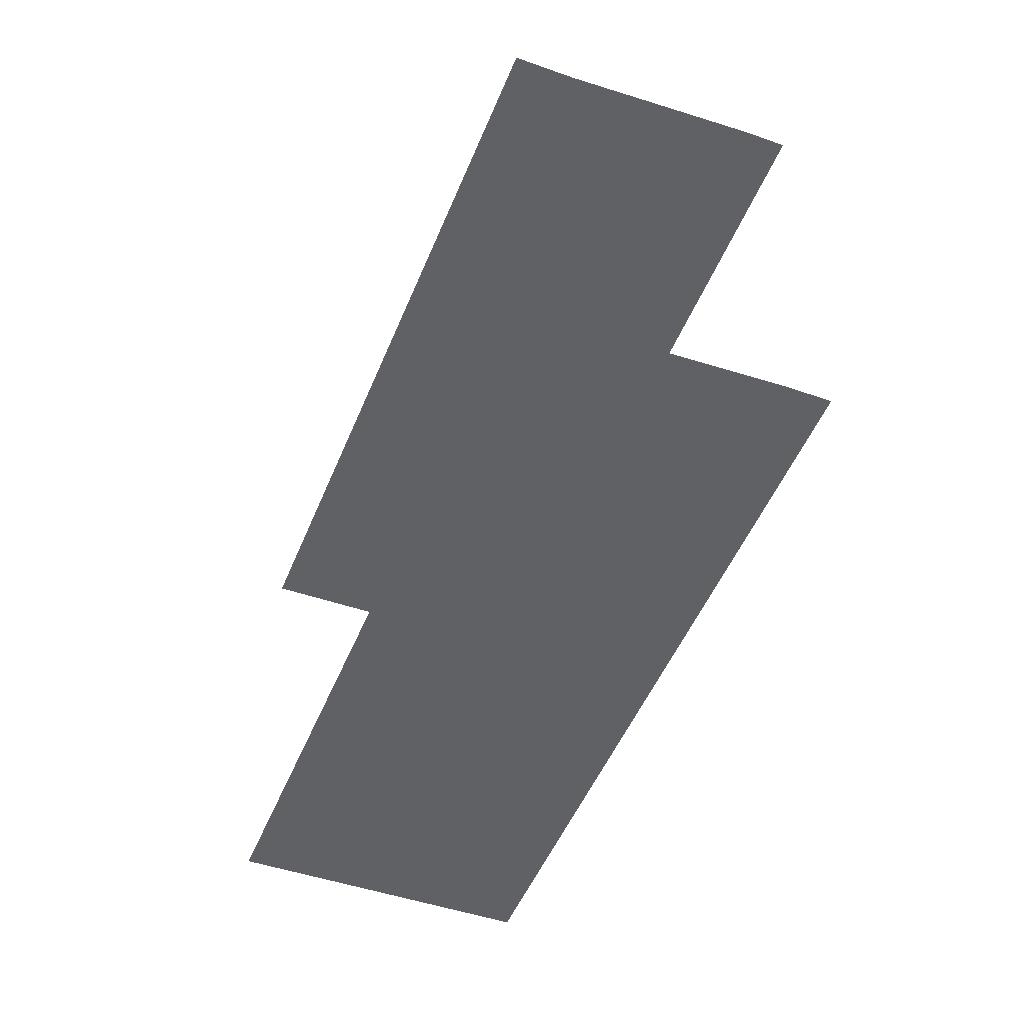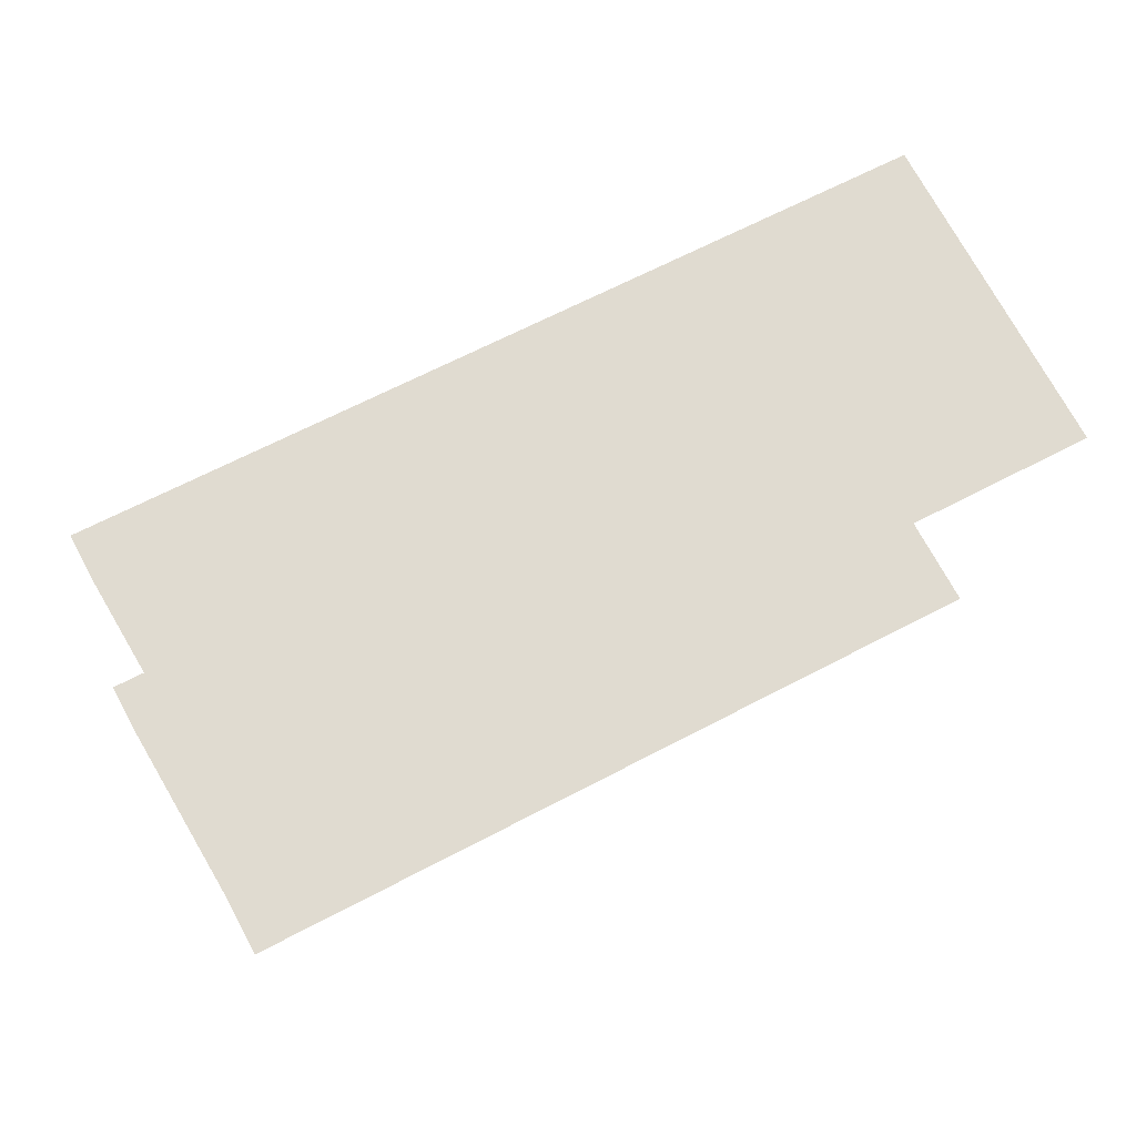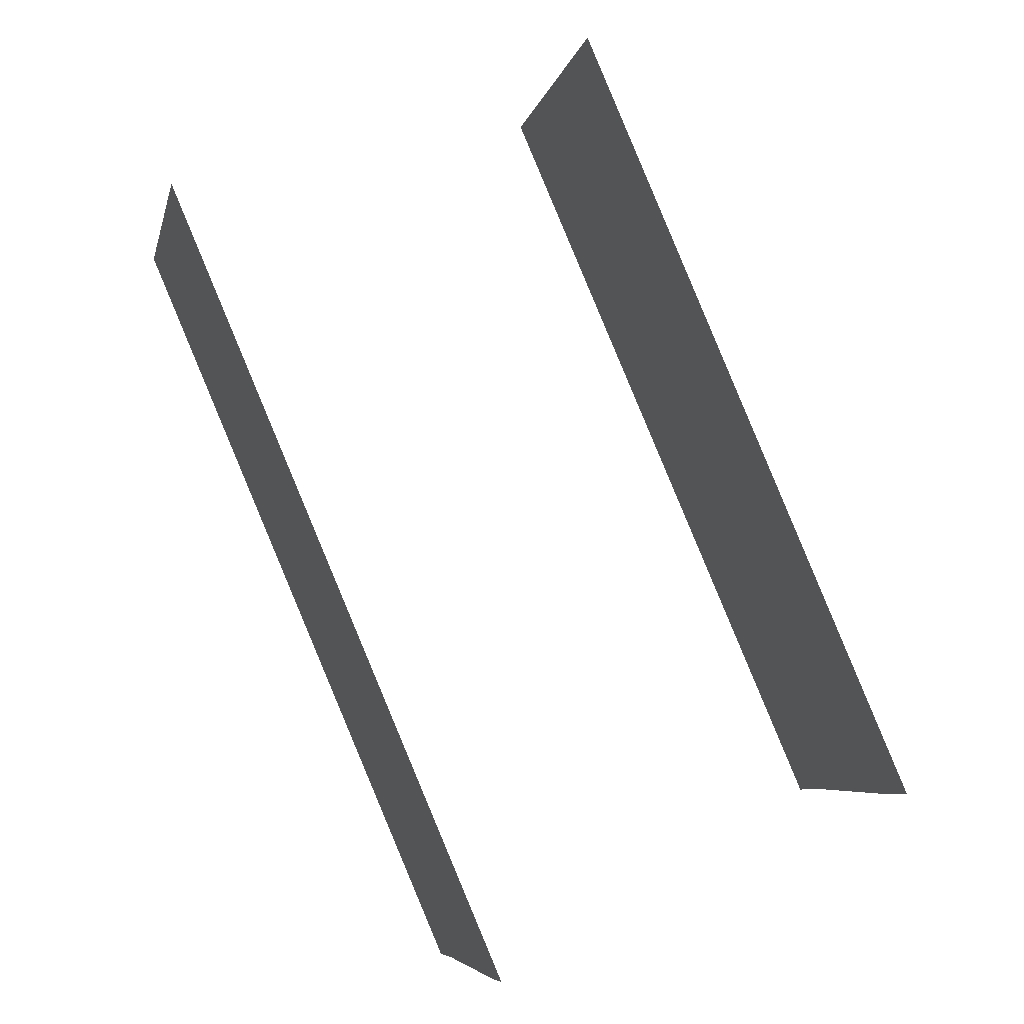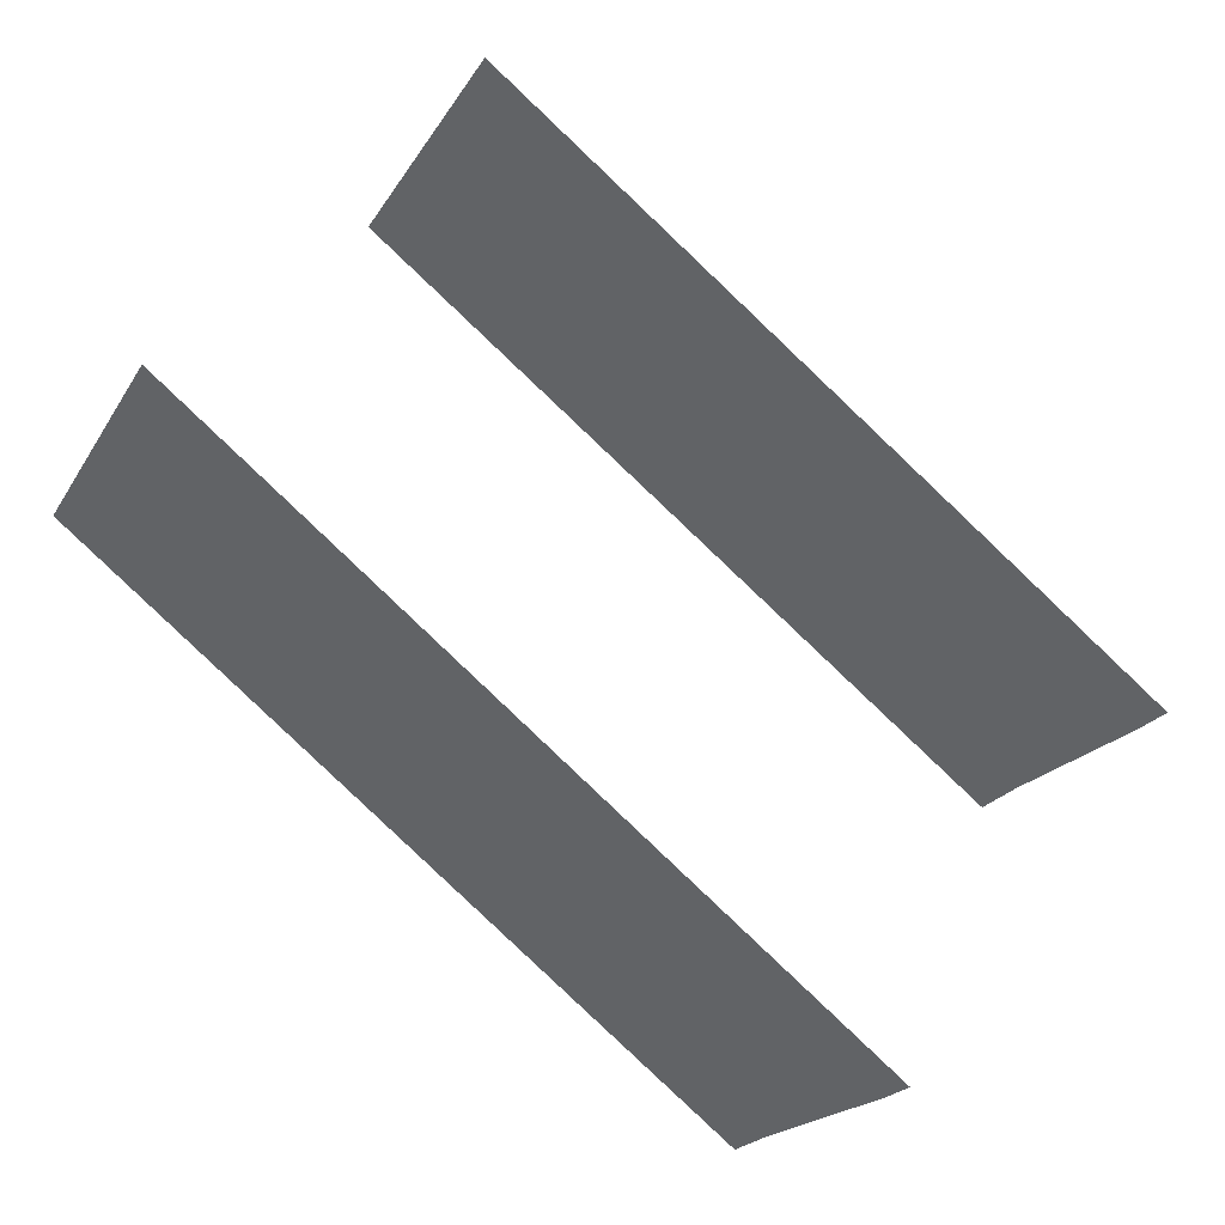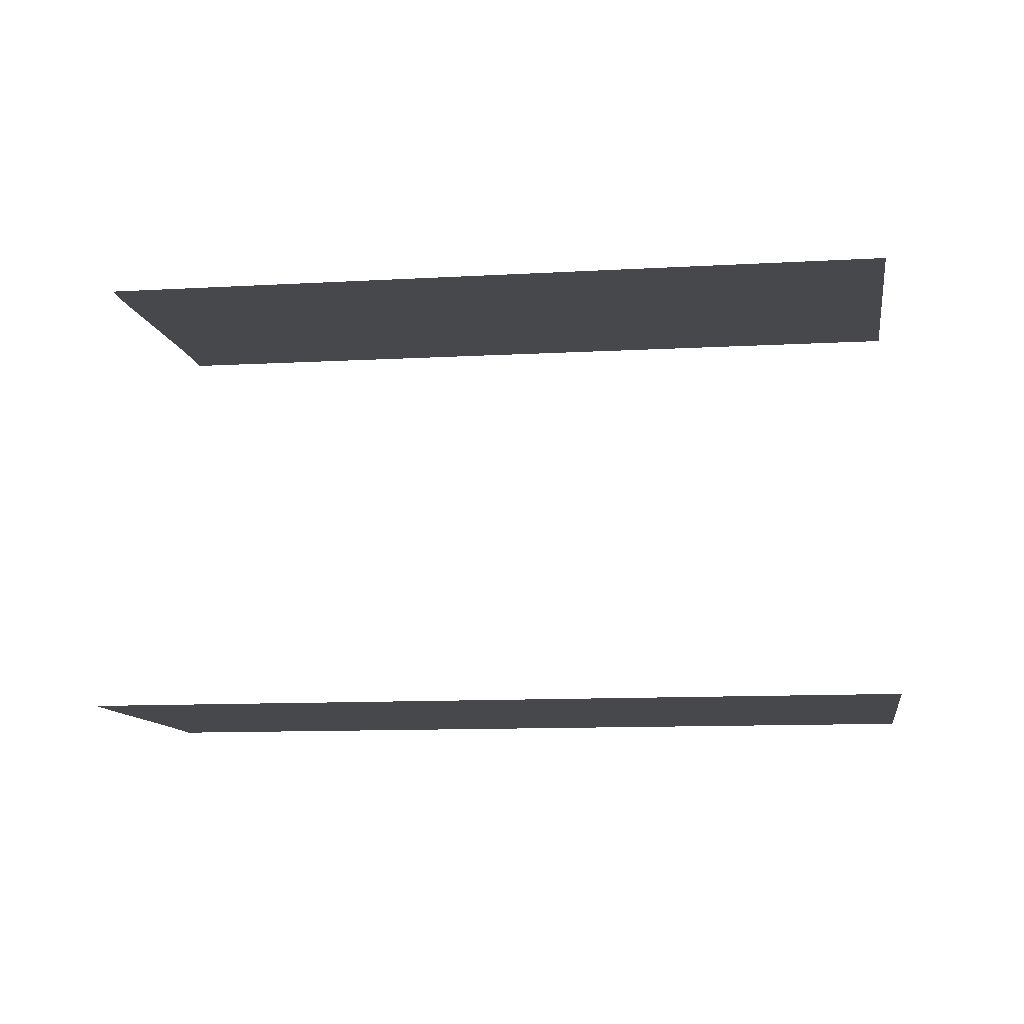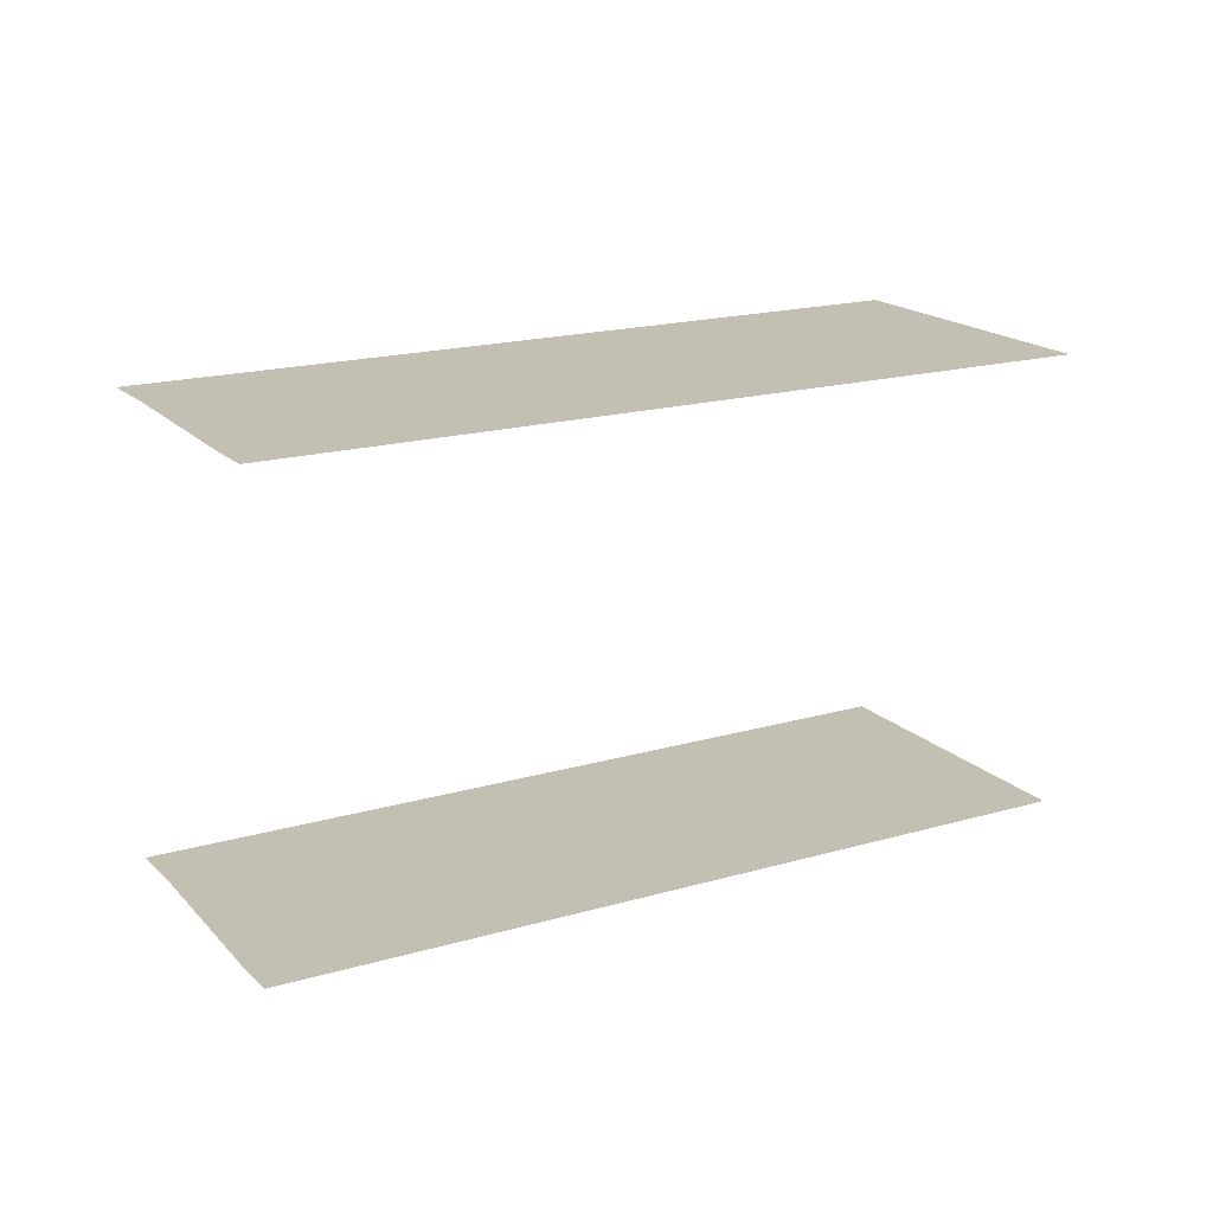
<metadata>
{"format":"obj","ext":"obj","renderer":"f3d","projection":"perspective","resolution":1024,"background":"white","views":[{"elev":-48.9,"azim":40.1,"up":"+Z"},{"elev":-19.2,"azim":174.4,"up":"+Y"},{"elev":56.4,"azim":64.0,"up":"+Y"},{"elev":50.6,"azim":34.3,"up":"+Y"},{"elev":-11.3,"azim":159.4,"up":"+Z"},{"elev":17.8,"azim":121.6,"up":"+Z"}]}
</metadata>
<code>
o geometryt000010000010000110010110000110000110100000100000st10
v 481.6 -275.3 337.1
v 500 -285.3 337.1
v 499.5 -286.3 337.1
v 496.9 -290.7 337.1
v 477.8 -282.2 337.1
v 496.1 -292.1 337.1
v 477.8 -282.2 348.5
v 496.1 -292.1 348.5
v 496.9 -290.7 348.5
v 481.6 -275.3 348.5
v 499.5 -286.3 348.5
v 500 -285.3 348.5
f 1 2 3
f 4 1 3
f 5 1 4
f 6 5 4
f 7 8 9
f 9 10 7
f 11 10 9
f 11 12 10

</code>
